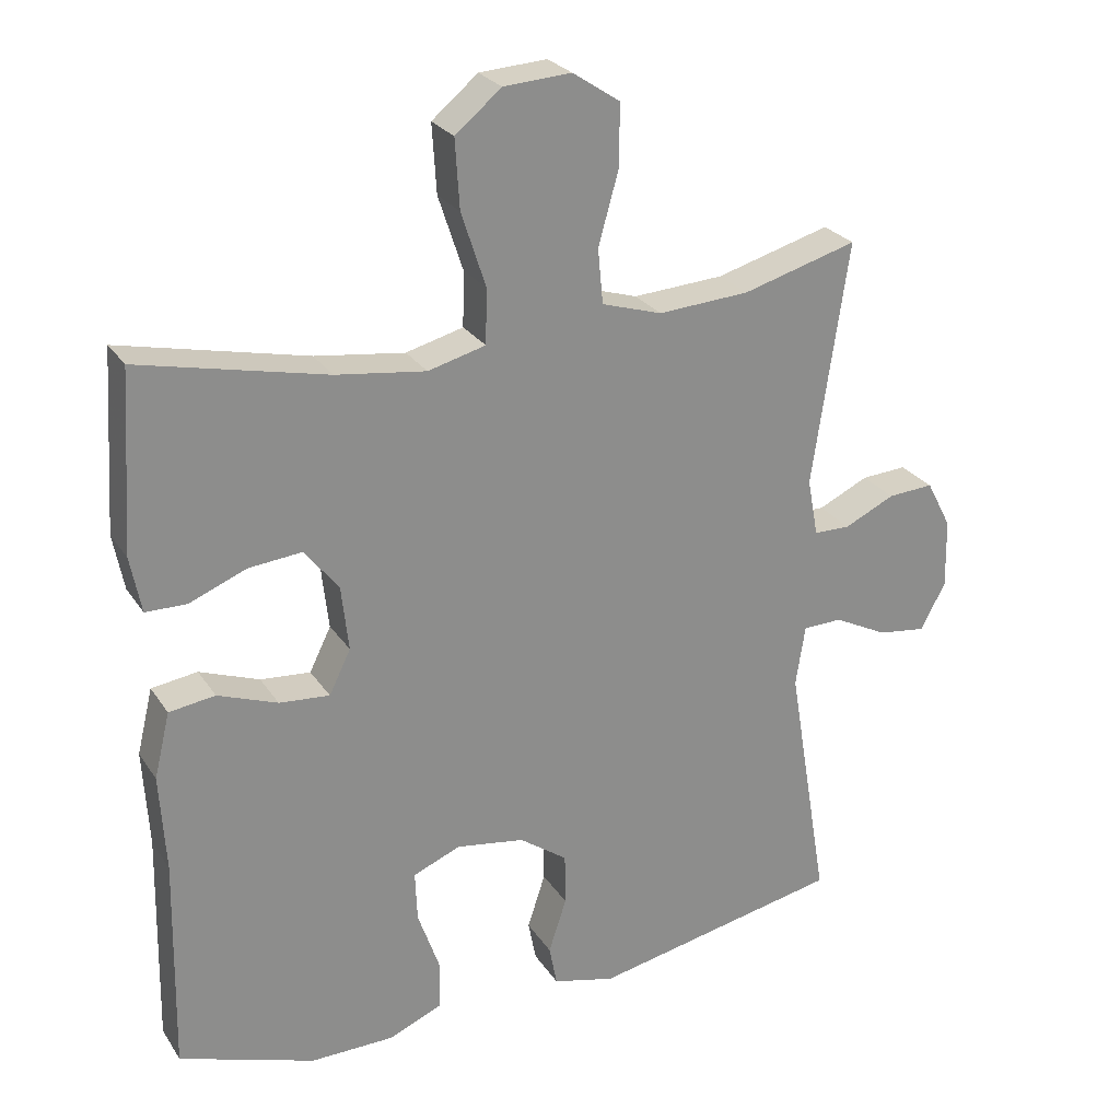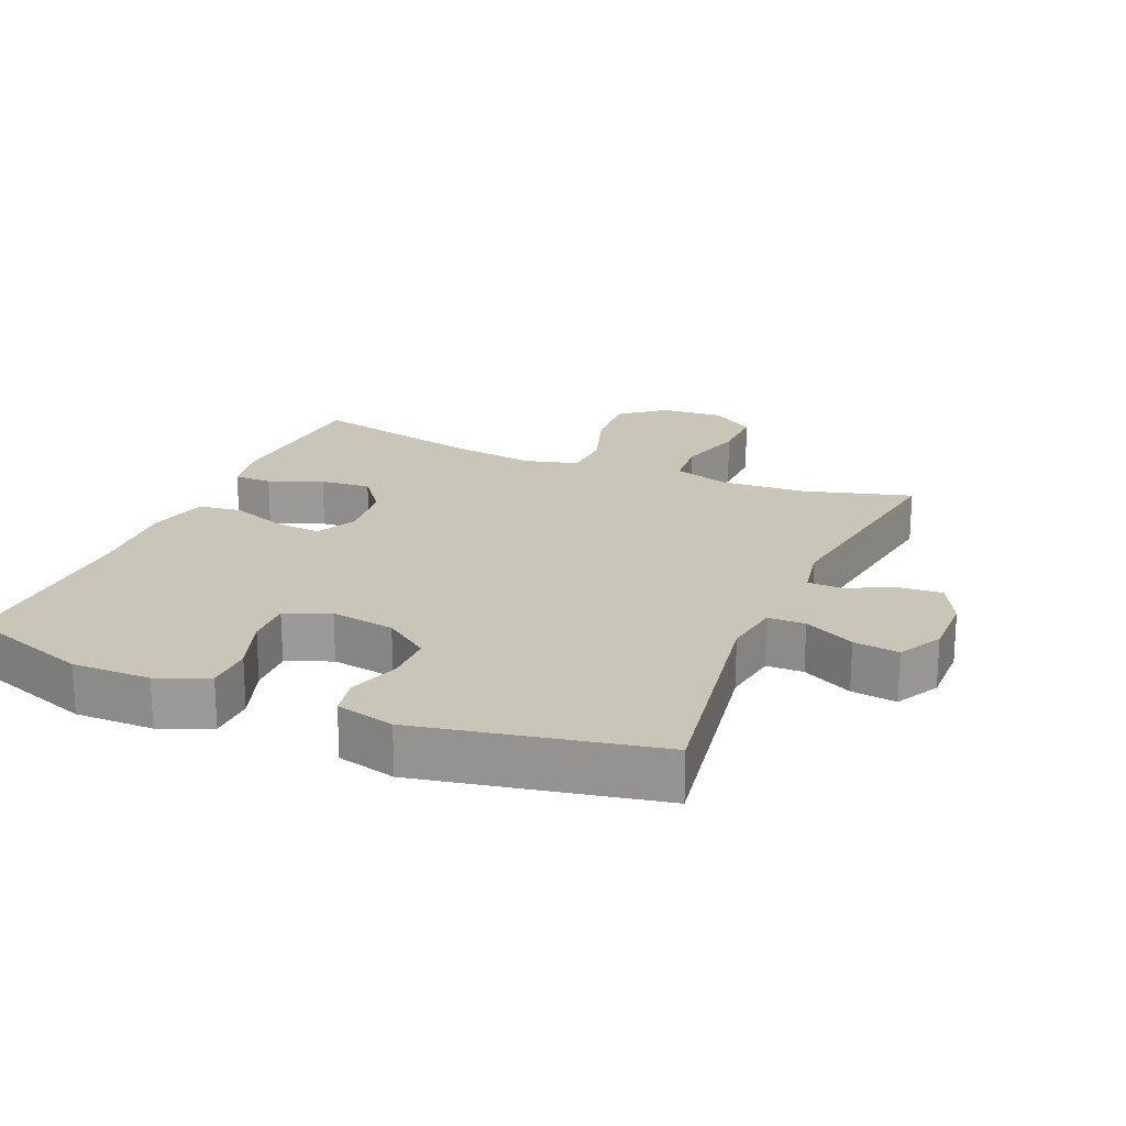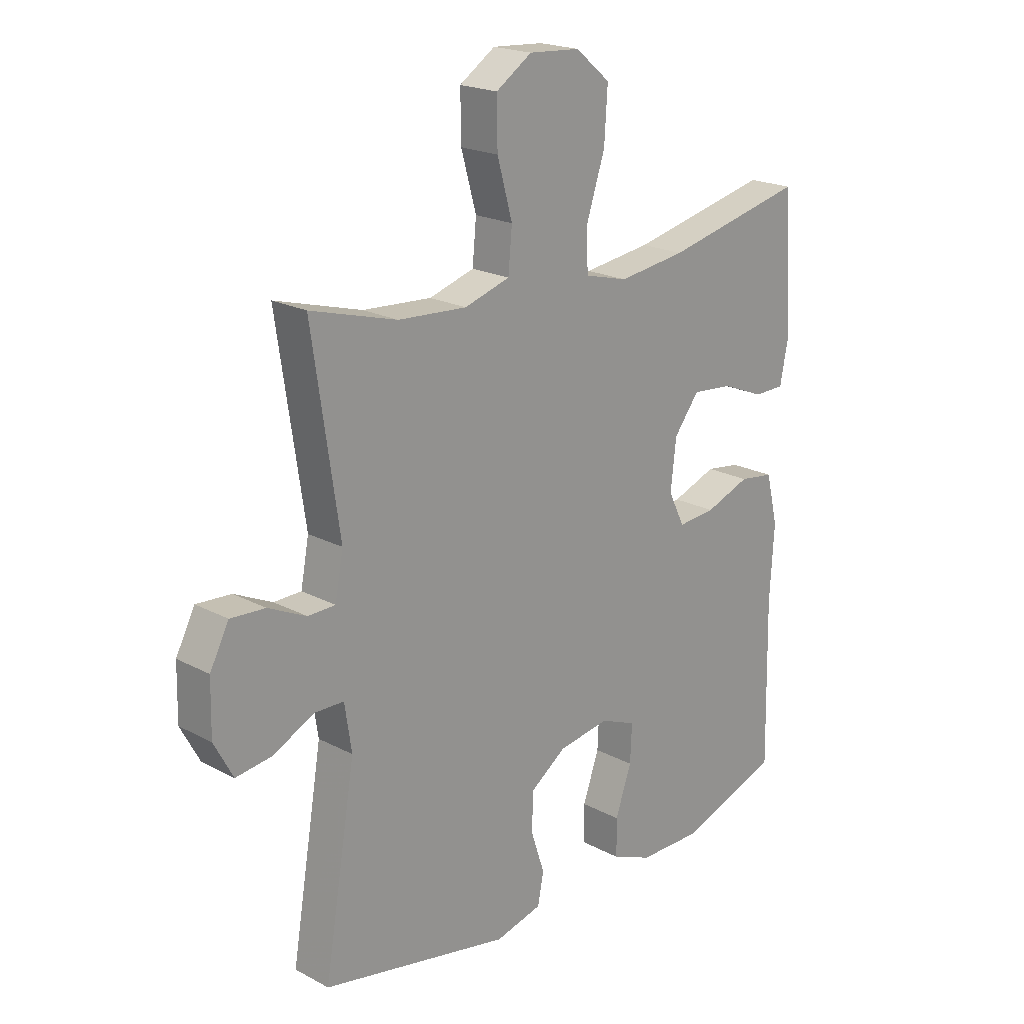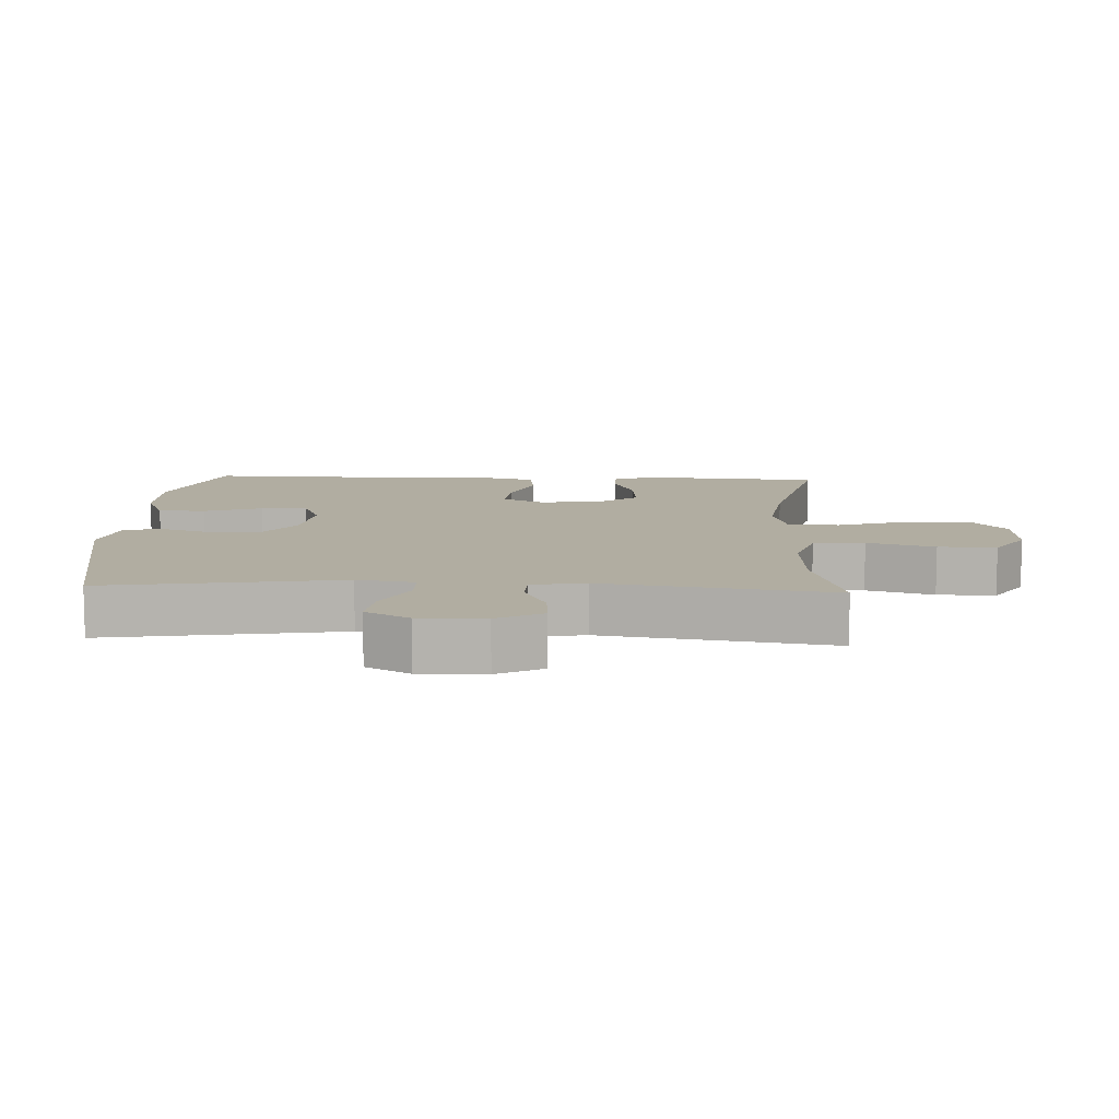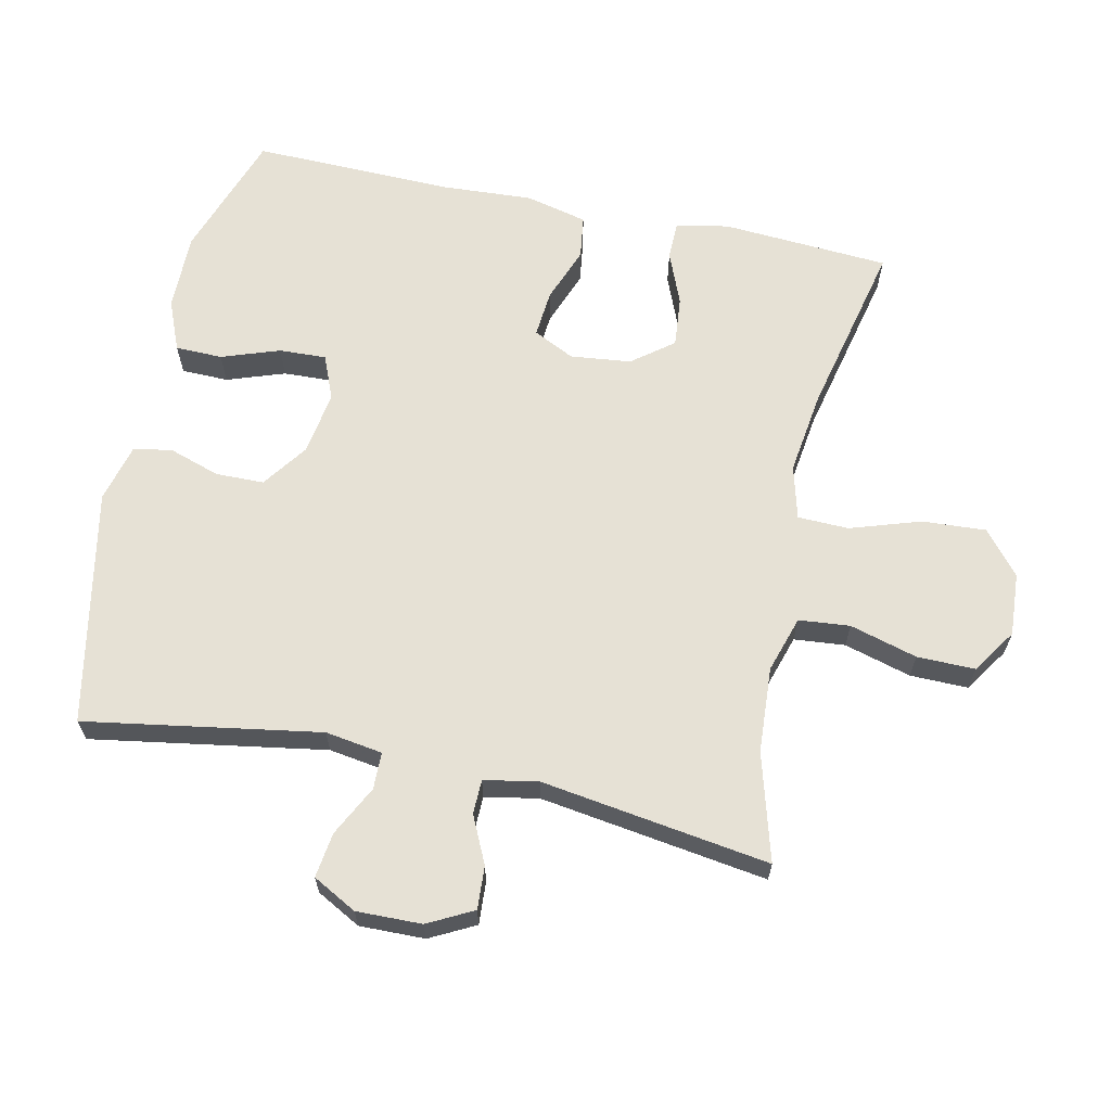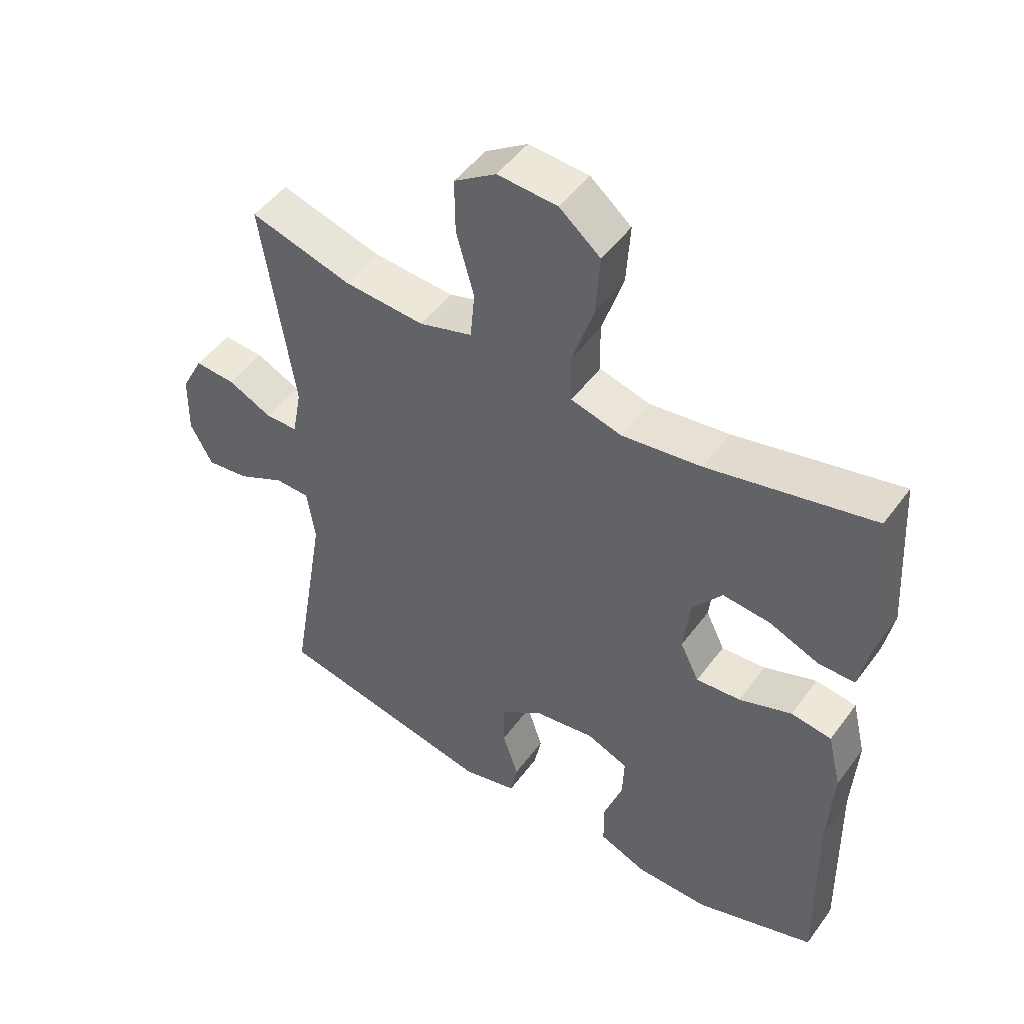
<metadata>
{"format":"obj","ext":"obj","renderer":"f3d","projection":"perspective","resolution":1024,"background":"white","views":[{"elev":25.9,"azim":154.0,"up":"+Z"},{"elev":20.6,"azim":-156.9,"up":"+Y"},{"elev":20.4,"azim":-46.0,"up":"+Z"},{"elev":10.3,"azim":-87.2,"up":"+Y"},{"elev":64.4,"azim":-77.8,"up":"+Y"},{"elev":49.0,"azim":34.8,"up":"+Z"}]}
</metadata>
<code>
v -0.5 0.07 -0.5
v -0.442 0.07 -0.151
v -0.455 0.07 -0.066
v -0.51 0.07 -0.065
v -0.585 0.07 -0.103
v -0.652 0.07 -0.112
v -0.687 0.07 -0.047
v -0.685 0.07 0.05
v -0.65 0.07 0.117
v -0.586 0.07 0.113
v -0.516 0.07 0.08
v -0.465 0.07 0.081
v -0.45 0.07 0.161
v -0.5 0.07 0.5
v -0.34 0.07 0.455
v -0.213 0.07 0.447
v -0.129 0.07 0.473
v -0.122 0.07 0.549
v -0.15 0.07 0.649
v -0.151 0.07 0.735
v -0.085 0.07 0.779
v 0.009 0.07 0.773
v 0.073 0.07 0.72
v 0.067 0.07 0.625
v 0.033 0.07 0.521
v 0.035 0.07 0.445
v 0.115 0.07 0.424
v 0.24 0.07 0.441
v 0.5 0.07 0.5
v 0.516 0.07 0.251
v 0.501 0.07 0.173
v 0.444 0.07 0.172
v 0.365 0.07 0.204
v 0.29 0.07 0.211
v 0.243 0.07 0.15
v 0.233 0.07 0.06
v 0.263 0.07 -0.001
v 0.333 0.07 0.005
v 0.416 0.07 0.036
v 0.48 0.07 0.027
v 0.502 0.07 -0.064
v 0.494 0.07 -0.2
v 0.5 0.07 -0.5
v 0.311 0.07 -0.565
v 0.195 0.07 -0.564
v 0.12 0.07 -0.533
v 0.119 0.07 -0.463
v 0.149 0.07 -0.377
v 0.152 0.07 -0.307
v 0.086 0.07 -0.28
v -0.009 0.07 -0.295
v -0.076 0.07 -0.343
v -0.077 0.07 -0.415
v -0.052 0.07 -0.491
v -0.063 0.07 -0.548
v -0.15 0.07 -0.57
v -0.5 0 -0.5
v -0.442 0 -0.151
v -0.455 0 -0.066
v -0.51 0 -0.065
v -0.585 0 -0.103
v -0.652 0 -0.112
v -0.687 0 -0.047
v -0.685 0 0.05
v -0.65 0 0.117
v -0.586 0 0.113
v -0.516 0 0.08
v -0.465 0 0.081
v -0.45 0 0.161
v -0.5 0 0.5
v -0.34 0 0.455
v -0.213 0 0.447
v -0.129 0 0.473
v -0.122 0 0.549
v -0.15 0 0.649
v -0.151 0 0.735
v -0.085 0 0.779
v 0.009 0 0.773
v 0.073 0 0.72
v 0.067 0 0.625
v 0.033 0 0.521
v 0.035 0 0.445
v 0.115 0 0.424
v 0.24 0 0.441
v 0.5 0 0.5
v 0.516 0 0.251
v 0.501 0 0.173
v 0.444 0 0.172
v 0.365 0 0.204
v 0.29 0 0.211
v 0.243 0 0.15
v 0.233 0 0.06
v 0.263 0 -0.001
v 0.333 0 0.005
v 0.416 0 0.036
v 0.48 0 0.027
v 0.502 0 -0.064
v 0.494 0 -0.2
v 0.5 0 -0.5
v 0.311 0 -0.565
v 0.195 0 -0.564
v 0.12 0 -0.533
v 0.119 0 -0.463
v 0.149 0 -0.377
v 0.152 0 -0.307
v 0.086 0 -0.28
v -0.009 0 -0.295
v -0.076 0 -0.343
v -0.077 0 -0.415
v -0.052 0 -0.491
v -0.063 0 -0.548
v -0.15 0 -0.57
f 53 54 55 56
f 52 53 56 1
f 51 52 1 2
f 50 51 2 3
f 45 46 47 48
f 45 48 49
f 42 43 44 45
f 42 45 49
f 41 42 49 50
f 38 39 40 41
f 37 38 41 50
f 30 31 32 33
f 28 29 30 33
f 27 28 33 34
f 26 27 34 35
f 22 23 24 25
f 22 25 26
f 21 22 26
f 18 19 20 21
f 17 18 21 26
f 16 17 26 35
f 13 14 15
f 12 13 15 16
f 8 9 10 11
f 8 11 12
f 7 8 12
f 4 5 6 7
f 3 4 7 12
f 36 37 50 3
f 16 35 36
f 3 12 16 36
f 112 111 110 109
f 57 112 109 108
f 58 57 108 107
f 59 58 107 106
f 104 103 102 101
f 105 104 101
f 101 100 99 98
f 105 101 98
f 106 105 98 97
f 97 96 95 94
f 106 97 94 93
f 89 88 87 86
f 89 86 85 84
f 90 89 84 83
f 91 90 83 82
f 81 80 79 78
f 82 81 78
f 82 78 77
f 77 76 75 74
f 82 77 74 73
f 91 82 73 72
f 71 70 69
f 72 71 69 68
f 67 66 65 64
f 68 67 64
f 68 64 63
f 63 62 61 60
f 68 63 60 59
f 59 106 93 92
f 92 91 72
f 92 72 68 59
f 1 57 58 2
f 2 58 59 3
f 3 59 60 4
f 4 60 61 5
f 5 61 62 6
f 6 62 63 7
f 7 63 64 8
f 8 64 65 9
f 9 65 66 10
f 10 66 67 11
f 11 67 68 12
f 12 68 69 13
f 13 69 70 14
f 14 70 71 15
f 15 71 72 16
f 16 72 73 17
f 17 73 74 18
f 18 74 75 19
f 19 75 76 20
f 20 76 77 21
f 21 77 78 22
f 22 78 79 23
f 23 79 80 24
f 24 80 81 25
f 25 81 82 26
f 26 82 83 27
f 27 83 84 28
f 28 84 85 29
f 29 85 86 30
f 30 86 87 31
f 31 87 88 32
f 32 88 89 33
f 33 89 90 34
f 34 90 91 35
f 35 91 92 36
f 36 92 93 37
f 37 93 94 38
f 38 94 95 39
f 39 95 96 40
f 40 96 97 41
f 41 97 98 42
f 42 98 99 43
f 43 99 100 44
f 44 100 101 45
f 45 101 102 46
f 46 102 103 47
f 47 103 104 48
f 48 104 105 49
f 49 105 106 50
f 50 106 107 51
f 51 107 108 52
f 52 108 109 53
f 53 109 110 54
f 54 110 111 55
f 55 111 112 56
f 56 112 57 1

</code>
